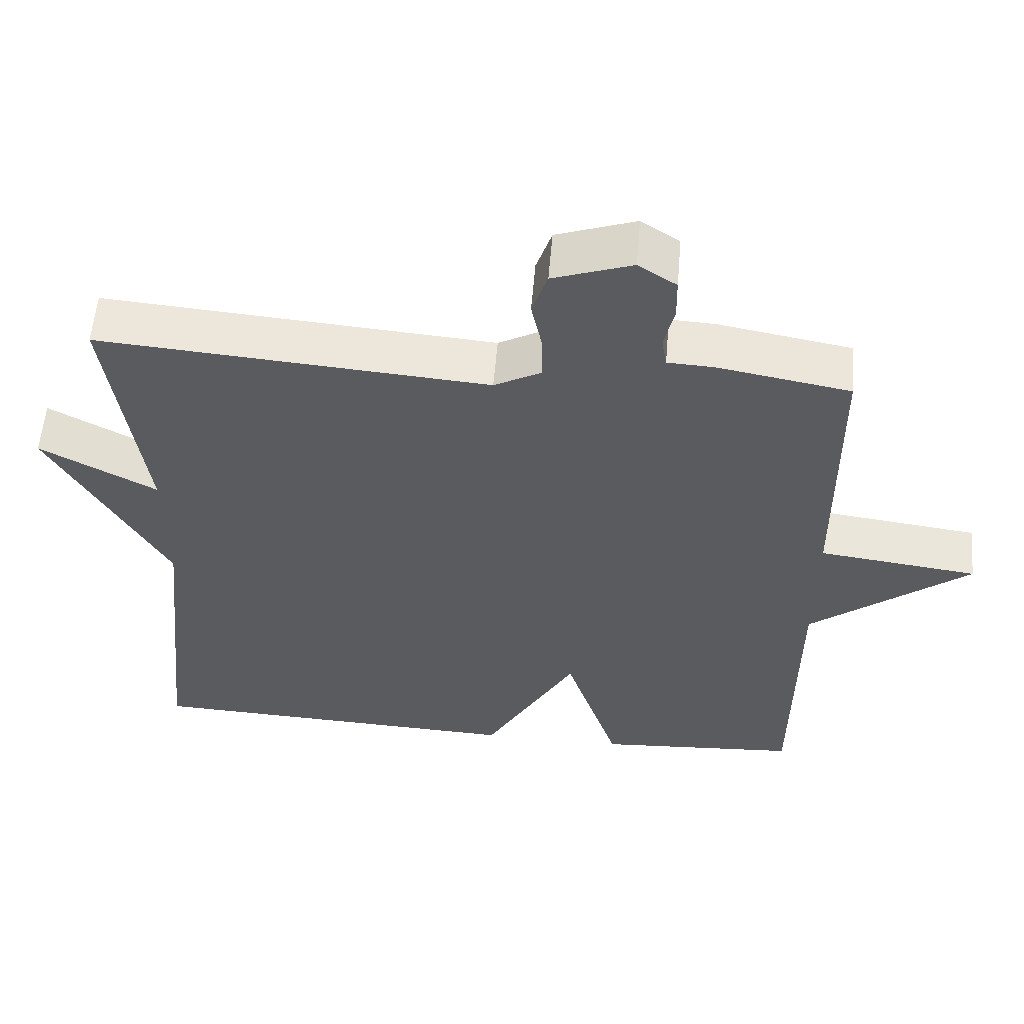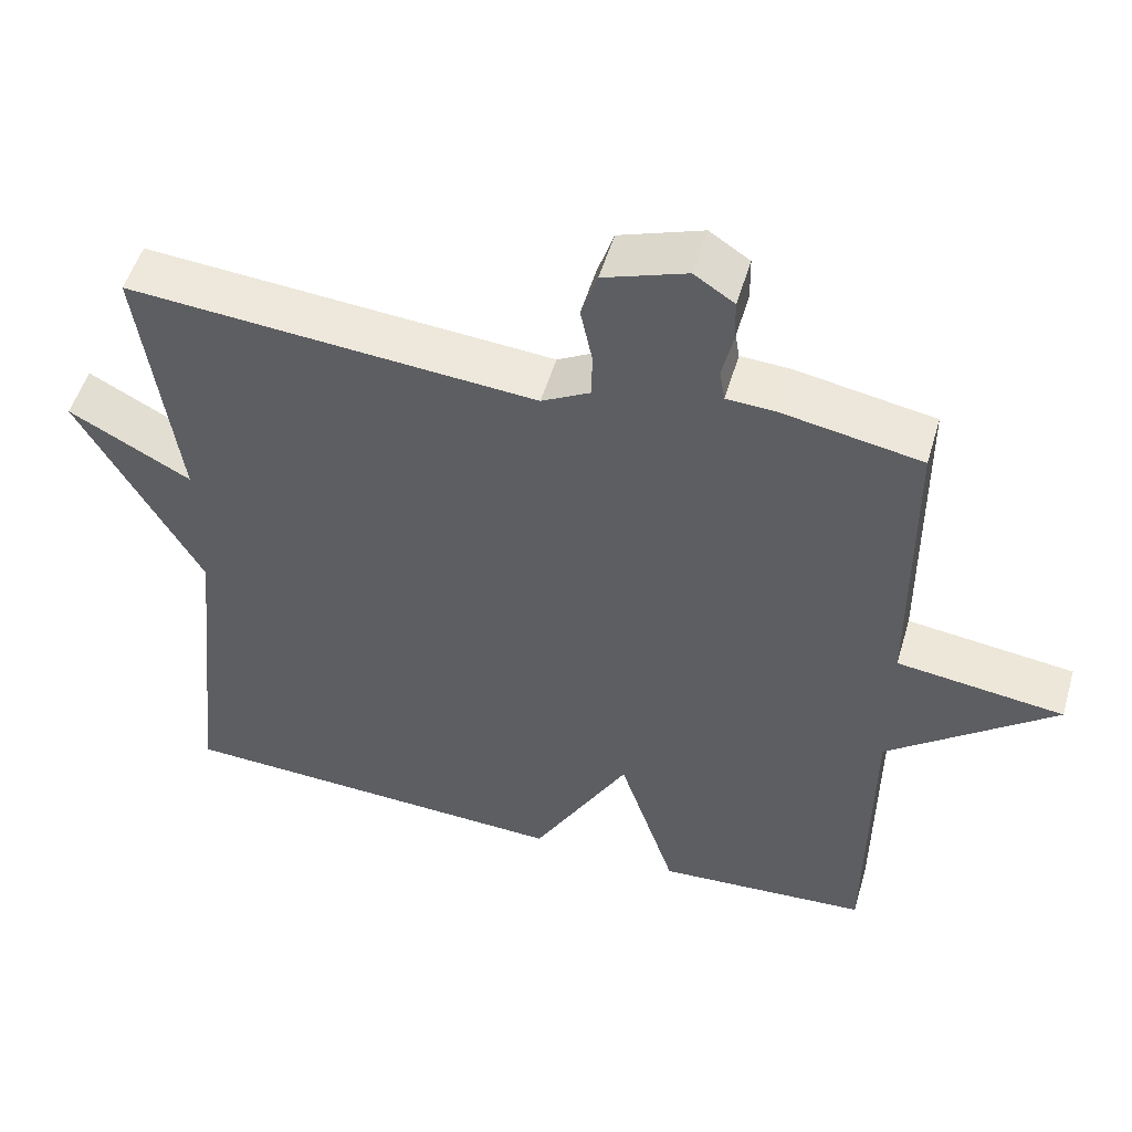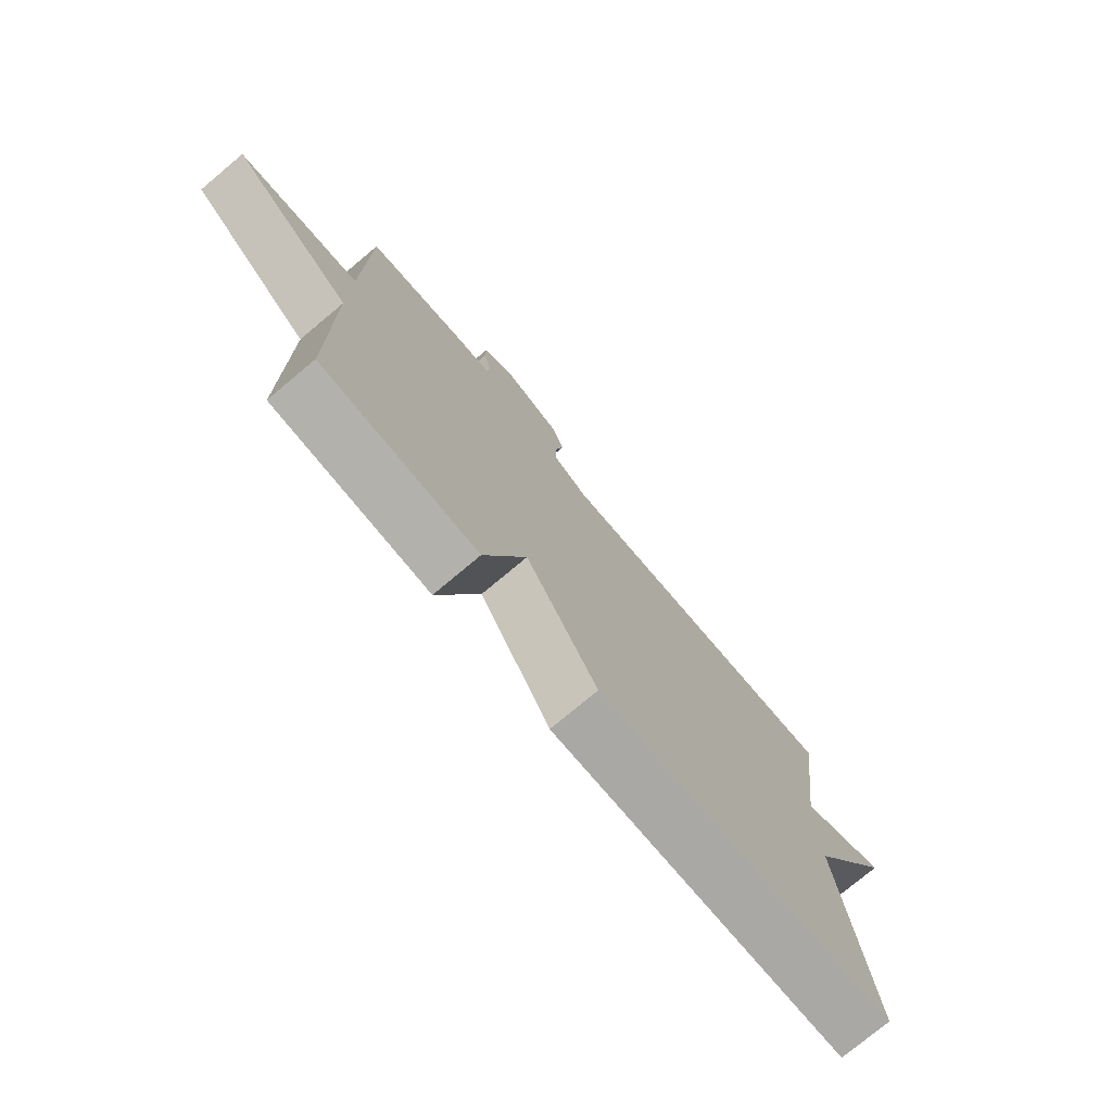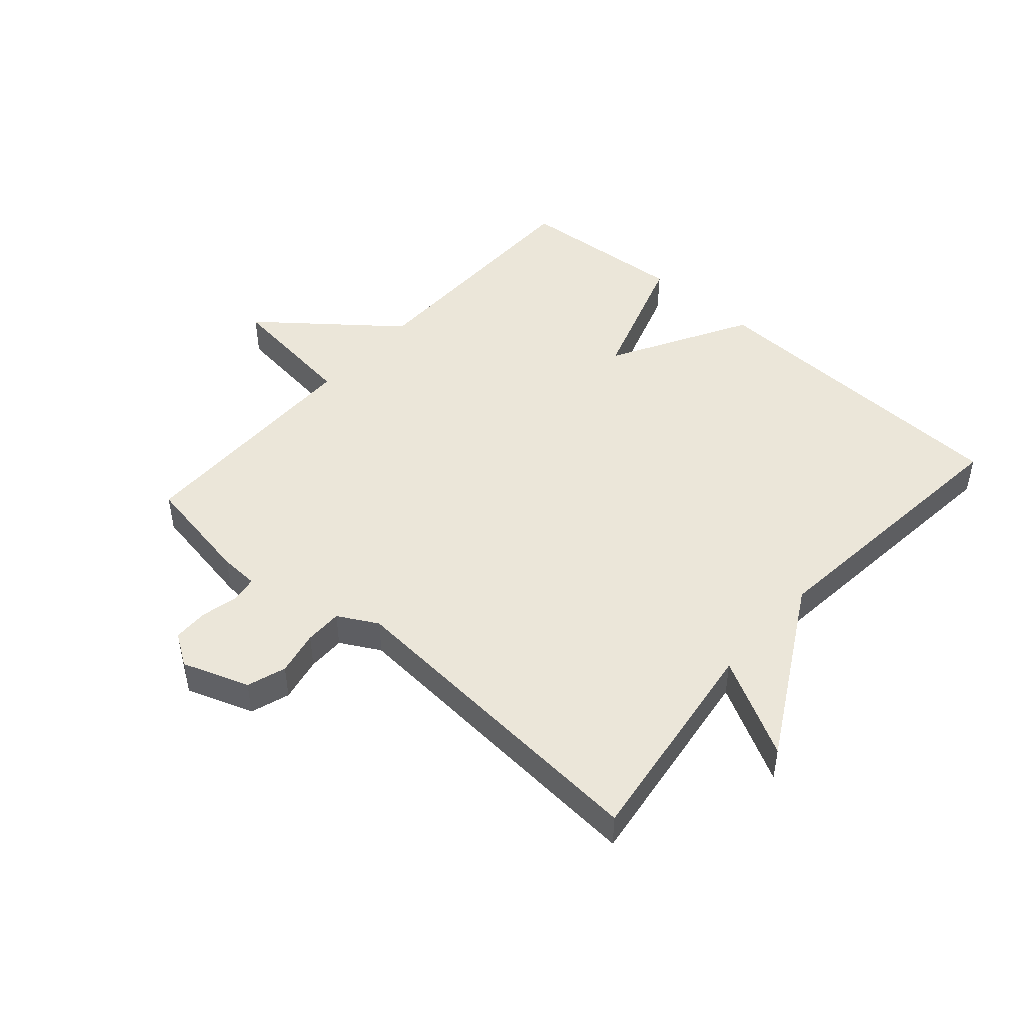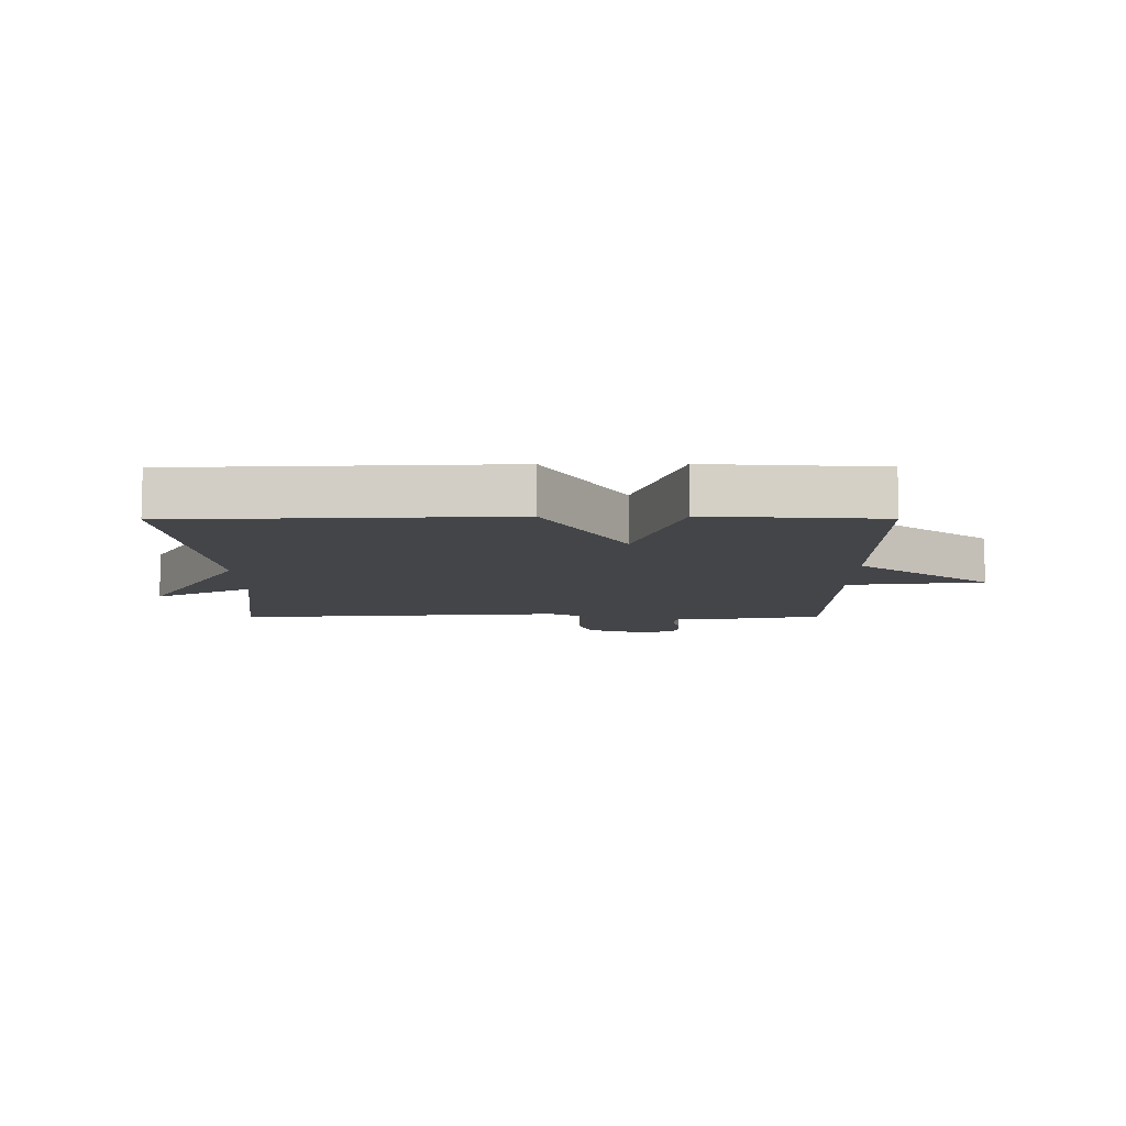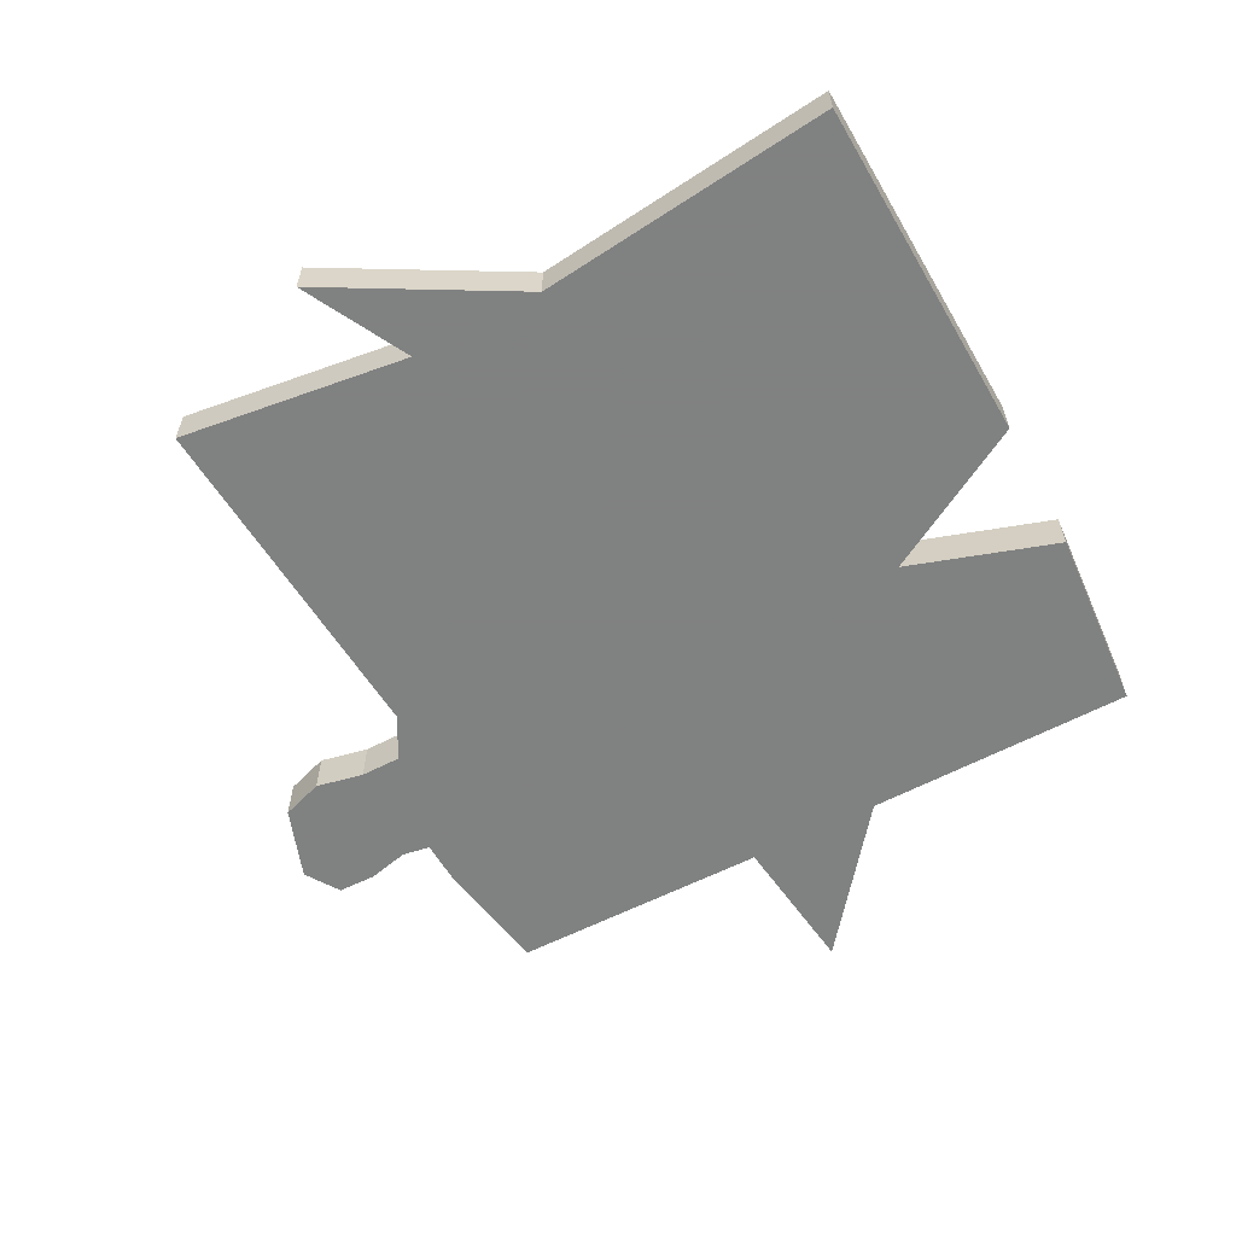
<metadata>
{"format":"obj","ext":"obj","renderer":"f3d","projection":"perspective","resolution":1024,"background":"white","views":[{"elev":56.8,"azim":-175.2,"up":"+Z"},{"elev":51.9,"azim":-163.7,"up":"+Z"},{"elev":-76.4,"azim":-50.1,"up":"+Z"},{"elev":47.3,"azim":41.3,"up":"+Y"},{"elev":-8.8,"azim":-179.7,"up":"+Y"},{"elev":-60.3,"azim":117.9,"up":"+Y"}]}
</metadata>
<code>
v -0.5 0.07 0.5
v -0.319 0.07 0.532
v -0.256 0.07 0.535
v -0.249 0.07 0.577
v -0.263 0.07 0.638
v -0.262 0.07 0.695
v -0.21 0.07 0.729
v -0.102 0.07 0.691
v -0.081 0.07 0.628
v -0.096 0.07 0.556
v -0.096 0.07 0.495
v -0.032 0.07 0.46
v 0.5 0.07 0.5
v 0.453 0.07 0.151
v 0.612 0.07 0.236
v 0.453 0.07 -0.049
v 0.5 0.07 -0.5
v -0.023 0.07 -0.52
v -0.149 0.07 -0.295
v -0.223 0.07 -0.52
v -0.5 0.07 -0.5
v -0.503 0.07 -0.092
v -0.72 0.07 0.081
v -0.503 0.07 0.108
v -0.5 0 0.5
v -0.319 0 0.532
v -0.256 0 0.535
v -0.249 0 0.577
v -0.263 0 0.638
v -0.262 0 0.695
v -0.21 0 0.729
v -0.102 0 0.691
v -0.081 0 0.628
v -0.096 0 0.556
v -0.096 0 0.495
v -0.032 0 0.46
v 0.5 0 0.5
v 0.453 0 0.151
v 0.612 0 0.236
v 0.453 0 -0.049
v 0.5 0 -0.5
v -0.023 0 -0.52
v -0.149 0 -0.295
v -0.223 0 -0.52
v -0.5 0 -0.5
v -0.503 0 -0.092
v -0.72 0 0.081
v -0.503 0 0.108
f 22 23 24
f 1 2 3
f 24 1 3
f 22 24 3
f 21 22 3
f 20 21 3
f 19 20 3
f 19 3 4
f 18 19 4
f 17 18 4
f 16 17 4
f 14 15 16
f 14 16 4
f 12 13 14
f 11 12 14 4
f 6 7 8
f 5 6 8
f 4 5 8
f 11 4 8
f 10 11 8
f 8 9 10
f 48 47 46
f 27 26 25
f 27 25 48
f 27 48 46
f 27 46 45
f 27 45 44
f 27 44 43
f 28 27 43
f 28 43 42
f 28 42 41
f 28 41 40
f 40 39 38
f 28 40 38
f 38 37 36
f 28 38 36 35
f 32 31 30
f 32 30 29
f 32 29 28
f 32 28 35
f 32 35 34
f 34 33 32
f 1 25 26 2
f 2 26 27 3
f 3 27 28 4
f 4 28 29 5
f 5 29 30 6
f 6 30 31 7
f 7 31 32 8
f 8 32 33 9
f 9 33 34 10
f 10 34 35 11
f 11 35 36 12
f 12 36 37 13
f 13 37 38 14
f 14 38 39 15
f 15 39 40 16
f 16 40 41 17
f 17 41 42 18
f 18 42 43 19
f 19 43 44 20
f 20 44 45 21
f 21 45 46 22
f 22 46 47 23
f 23 47 48 24
f 24 48 25 1

</code>
